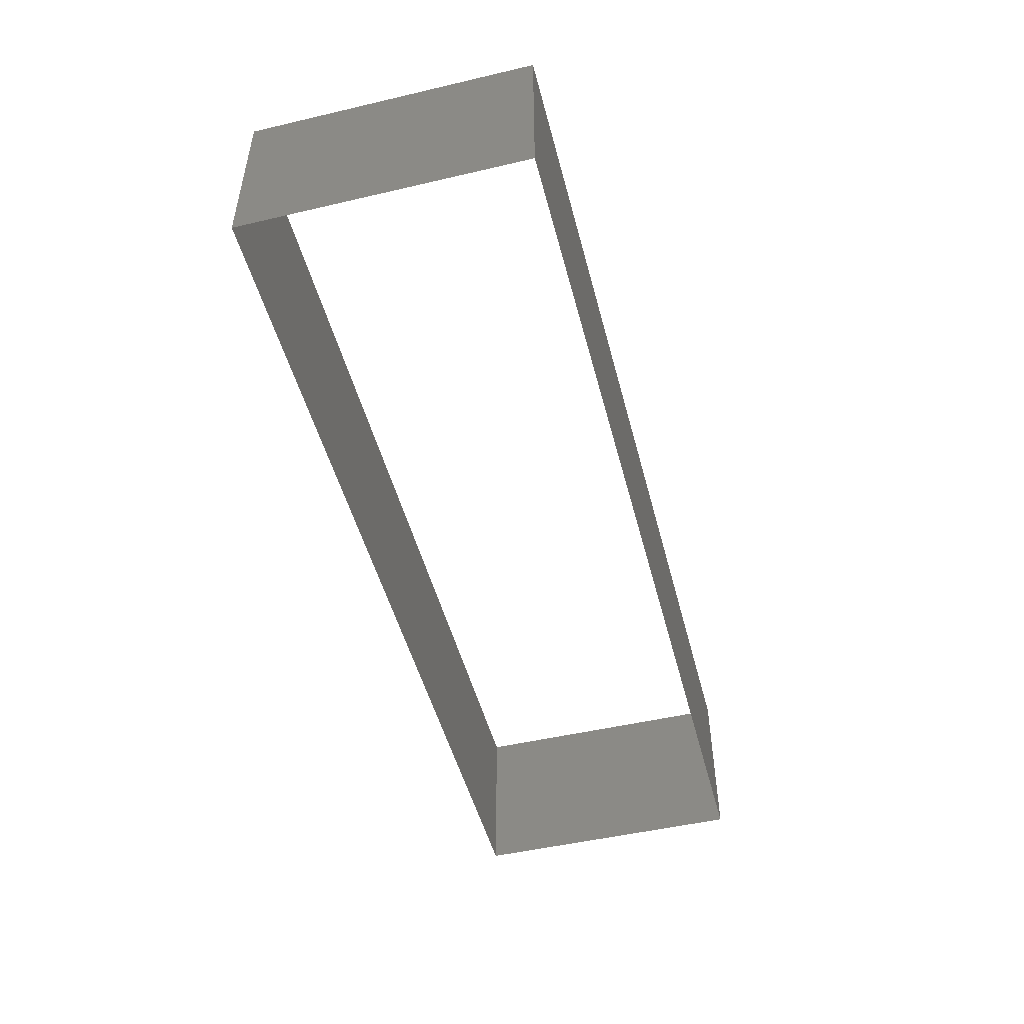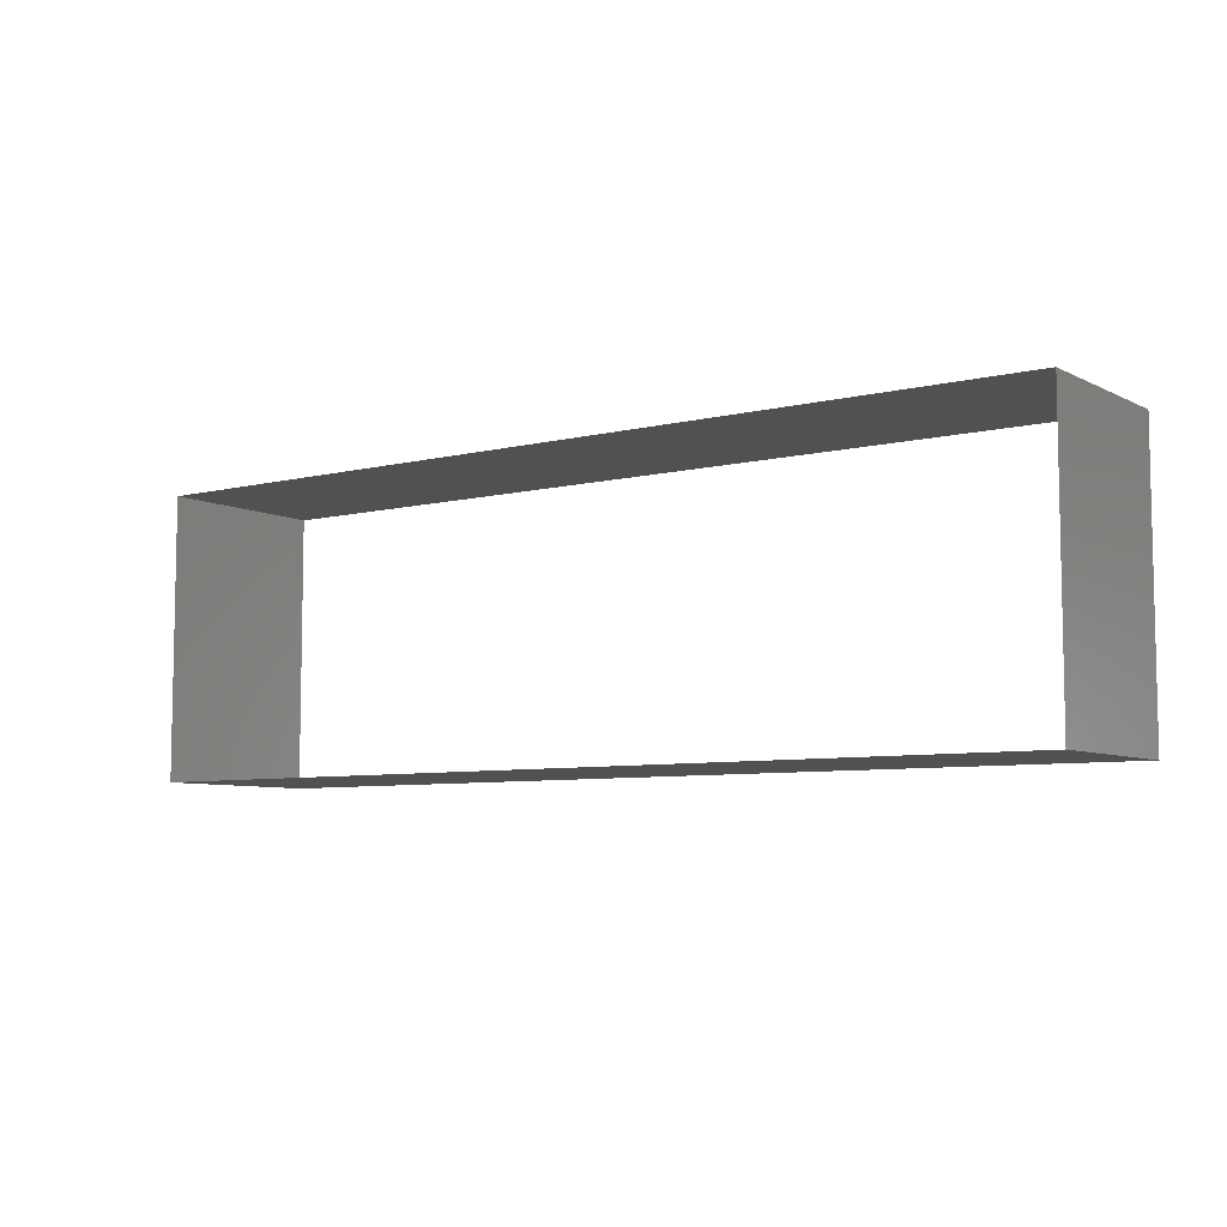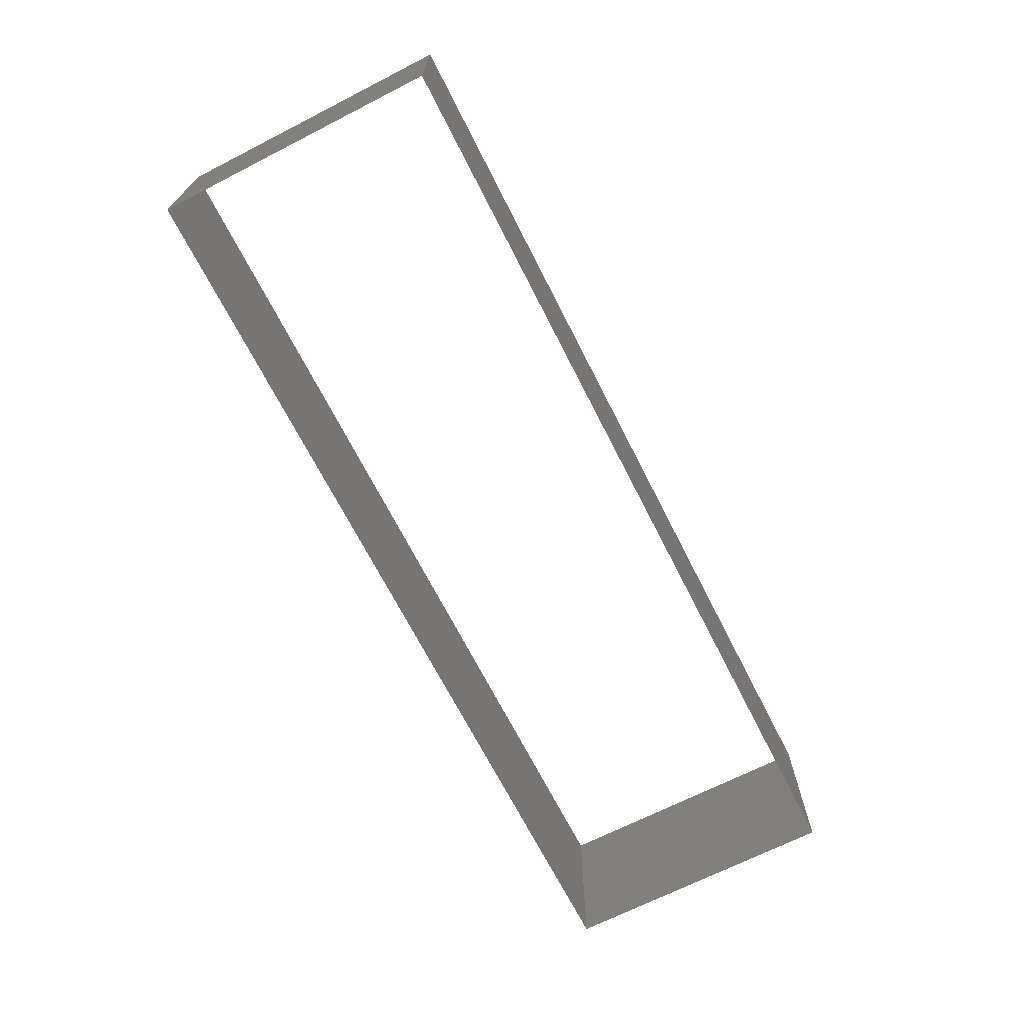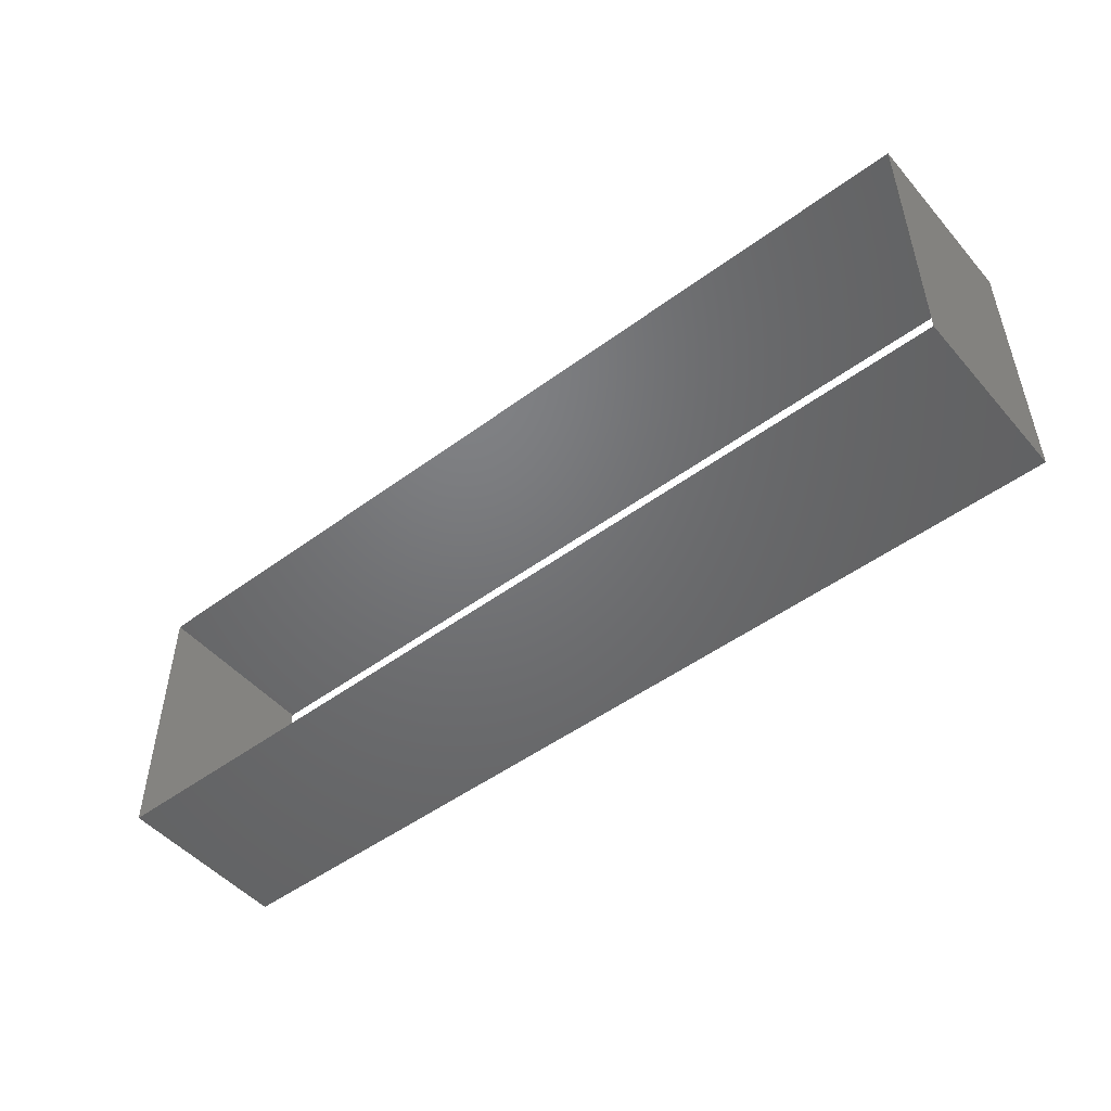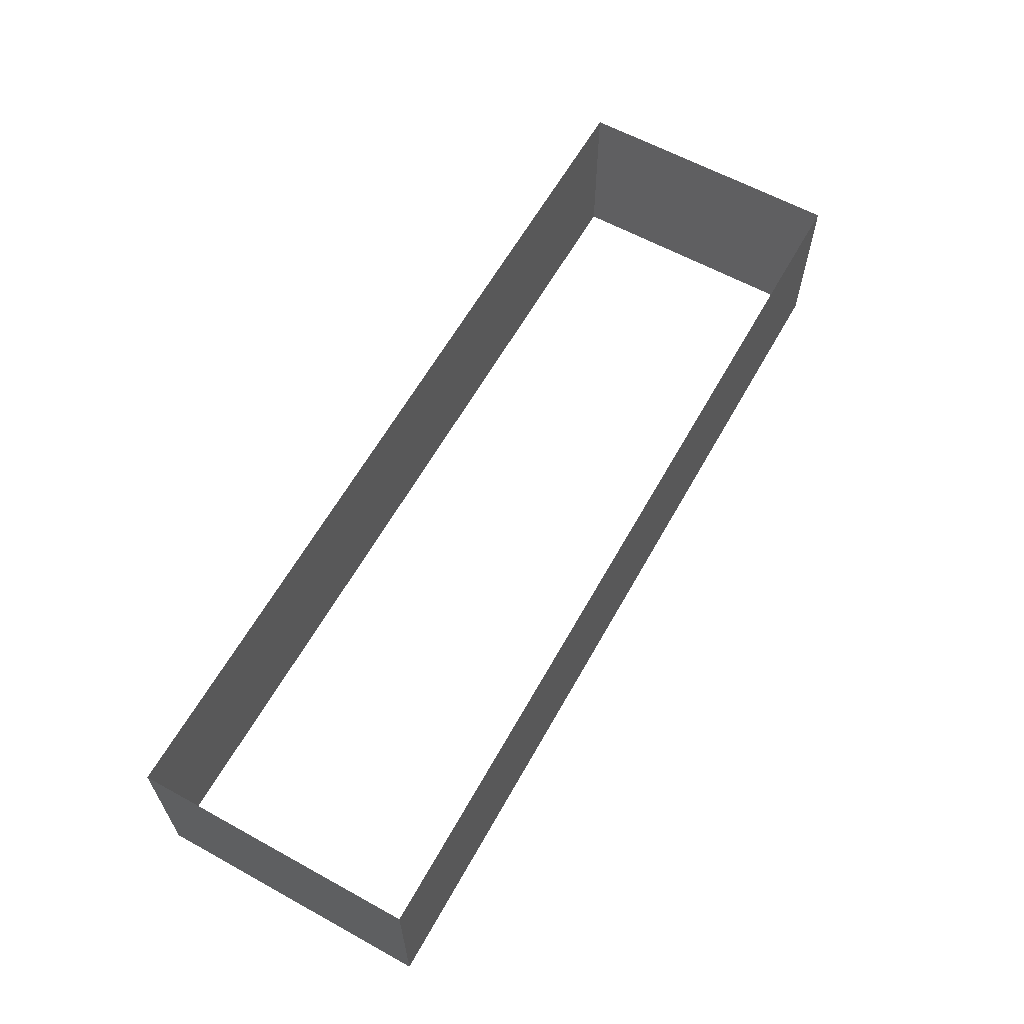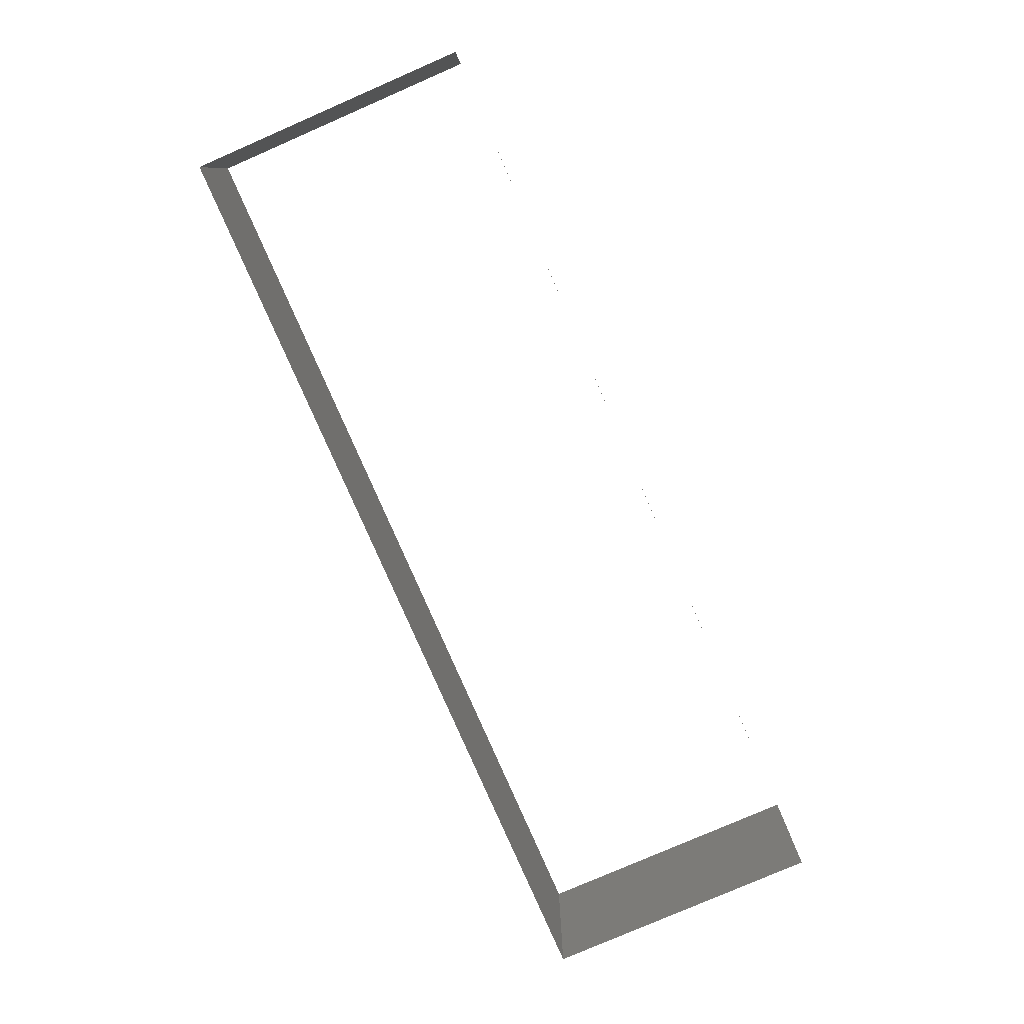
<metadata>
{"format":"stl","ext":"stl","renderer":"f3d","projection":"perspective","resolution":1024,"background":"white","views":[{"elev":-49.3,"azim":-75.5,"up":"+Z"},{"elev":-7.0,"azim":-144.4,"up":"+Y"},{"elev":-69.0,"azim":117.0,"up":"+Z"},{"elev":-49.5,"azim":-140.8,"up":"+Y"},{"elev":61.7,"azim":-60.8,"up":"+Z"},{"elev":-79.3,"azim":-66.5,"up":"+Z"}]}
</metadata>
<code>
# stl→obj: 8 verts, 8 faces
v 42.61 30.01 0
v 42.61 24.01 0
v 42.61 24.01 3.8
v 42.61 30.01 3.8
v 62.41 24.01 0
v 62.41 24.01 3.8
v 62.41 30.01 0
v 62.41 30.01 3.8
f 1 2 3
f 1 4 3
f 2 5 6
f 2 3 6
f 5 7 8
f 5 6 8
f 7 1 4
f 7 8 4

</code>
